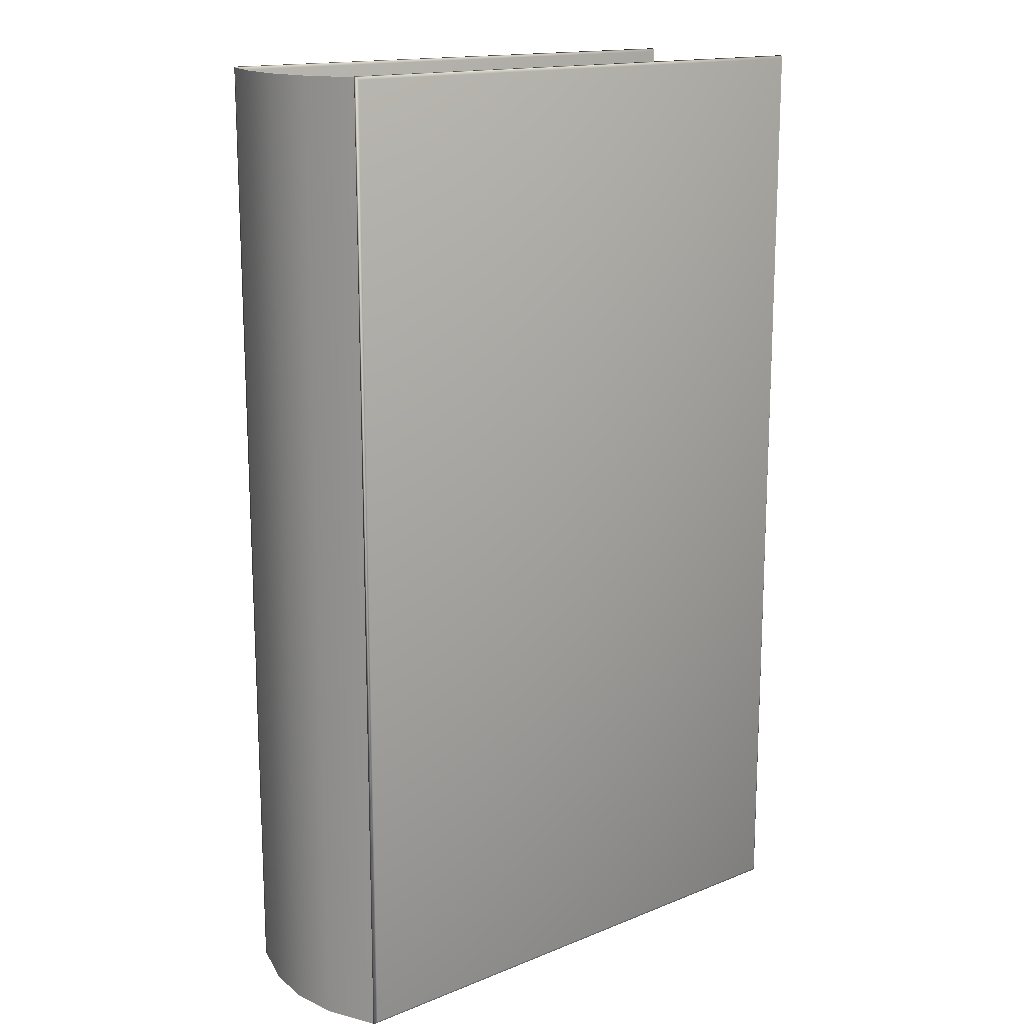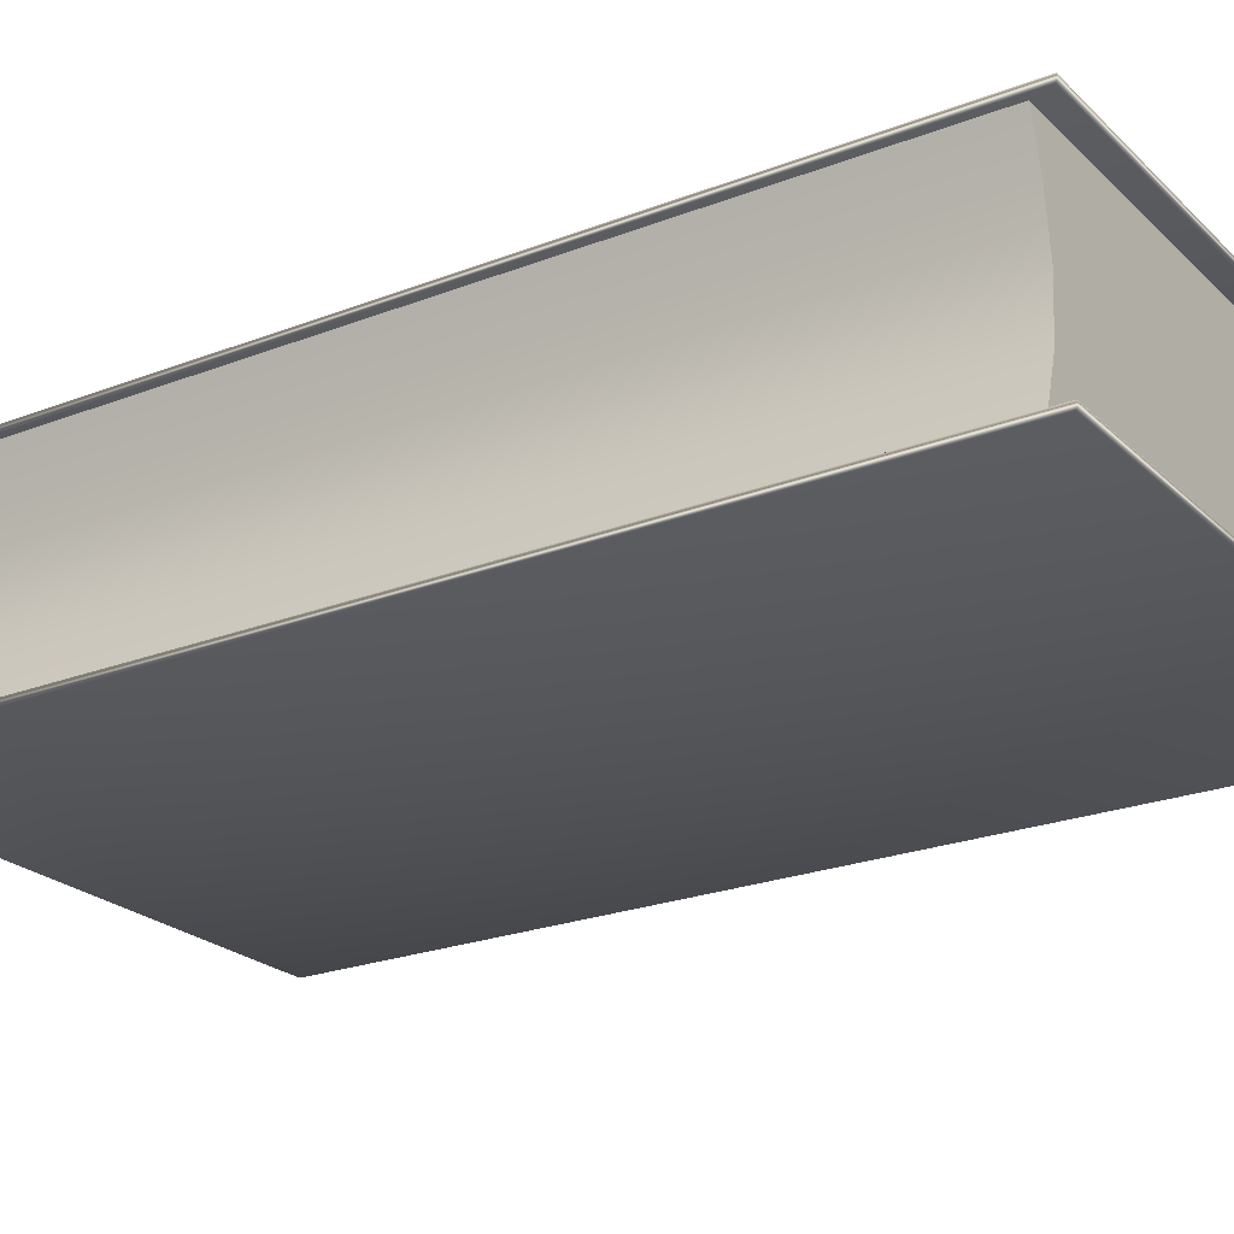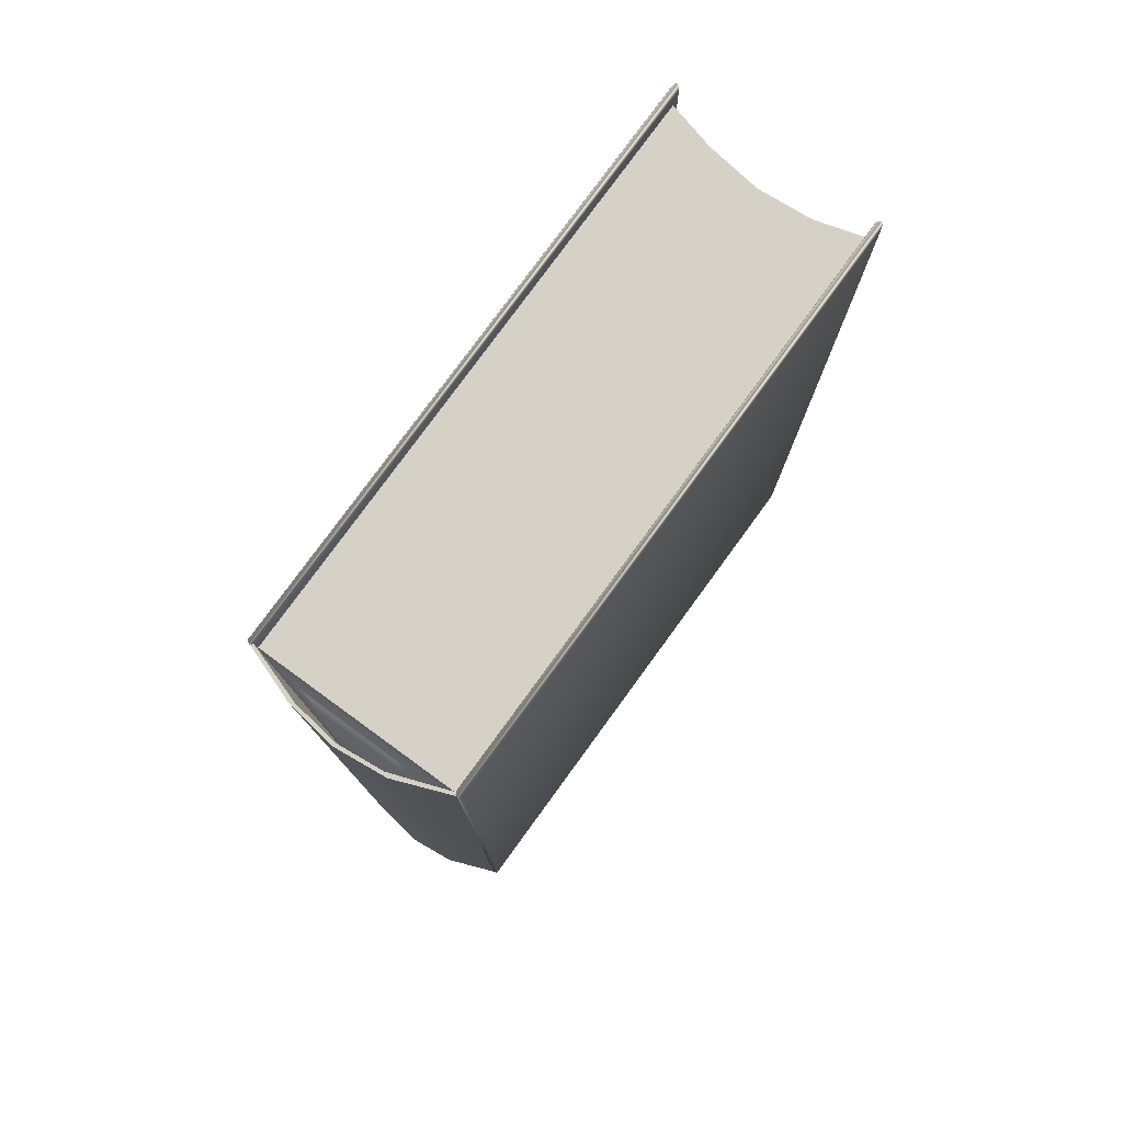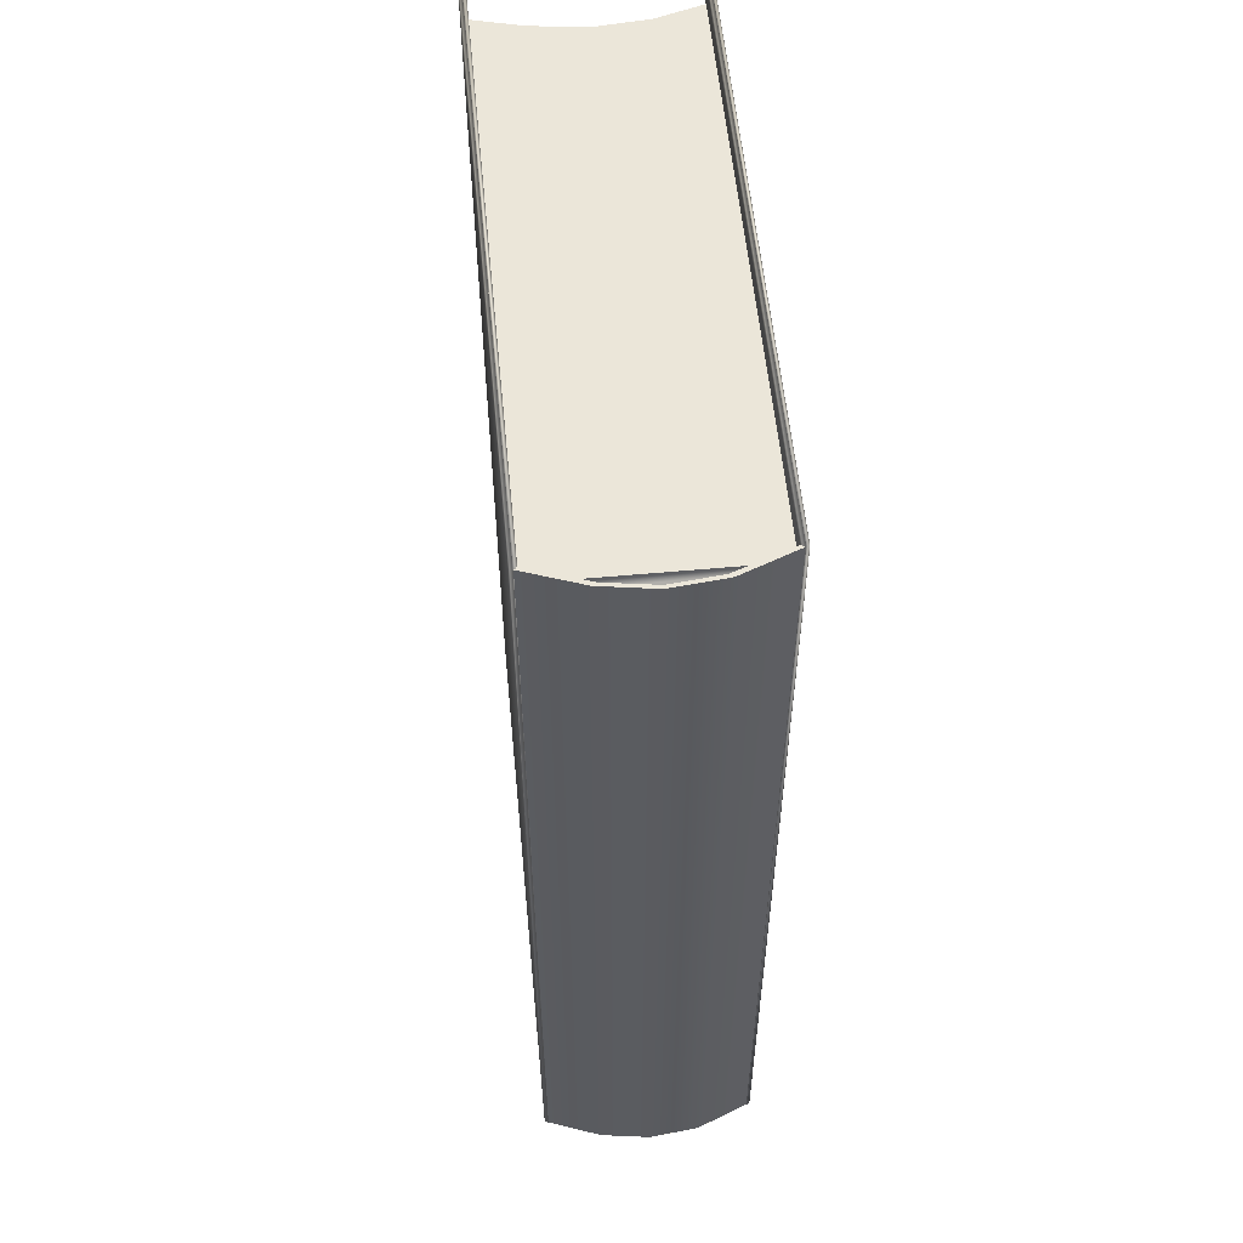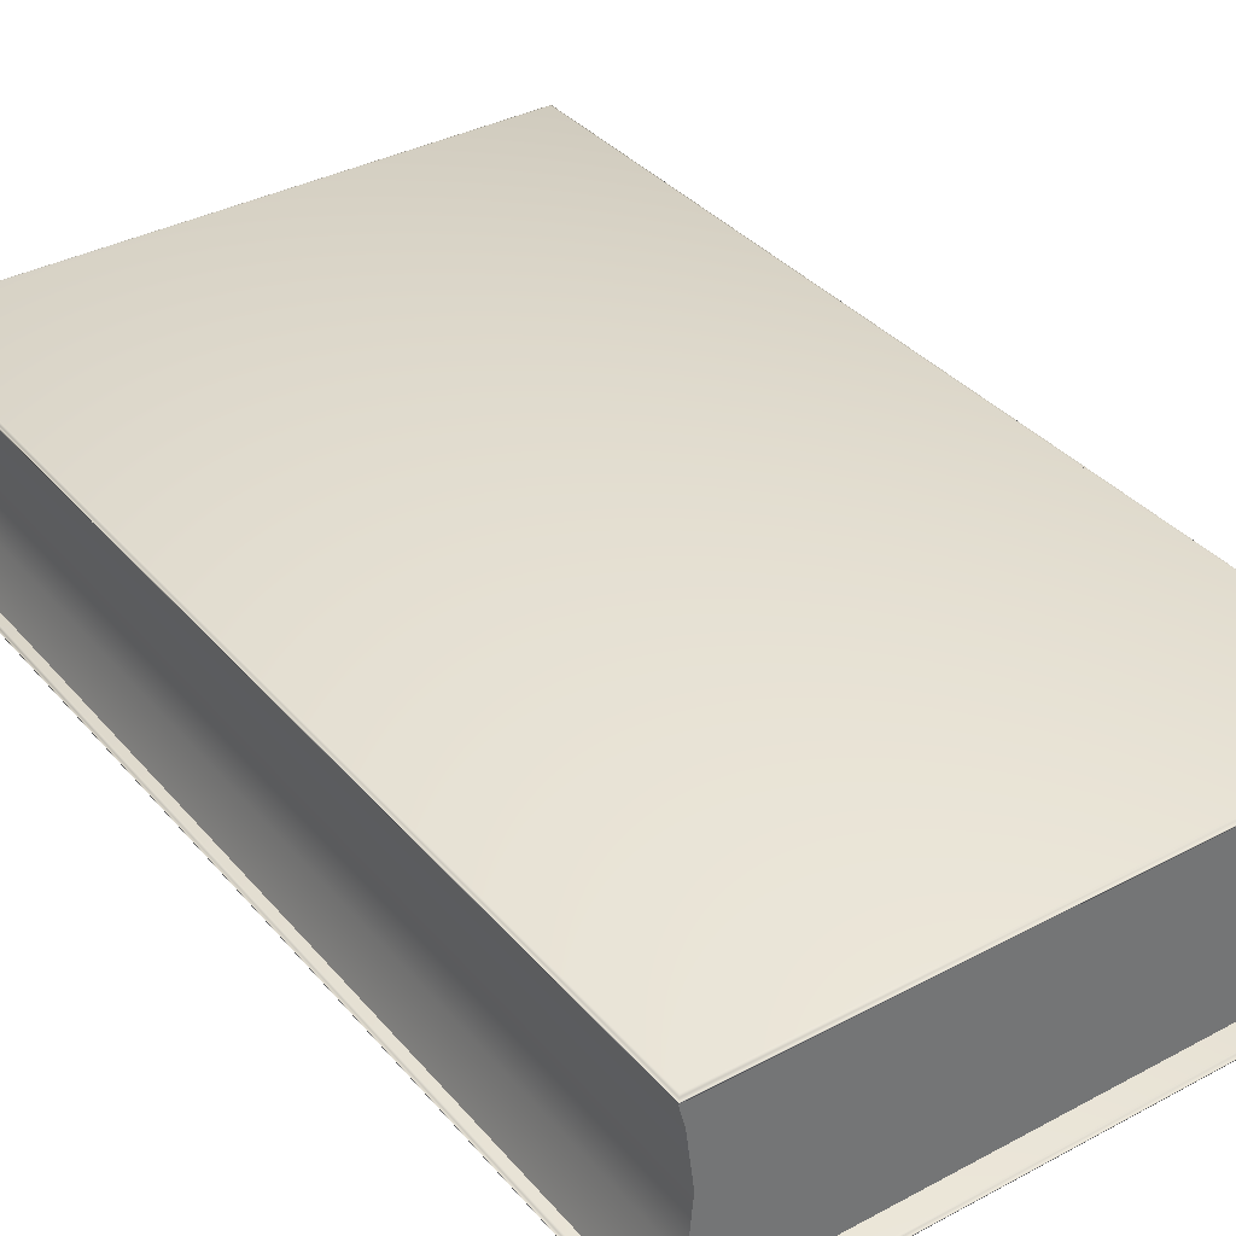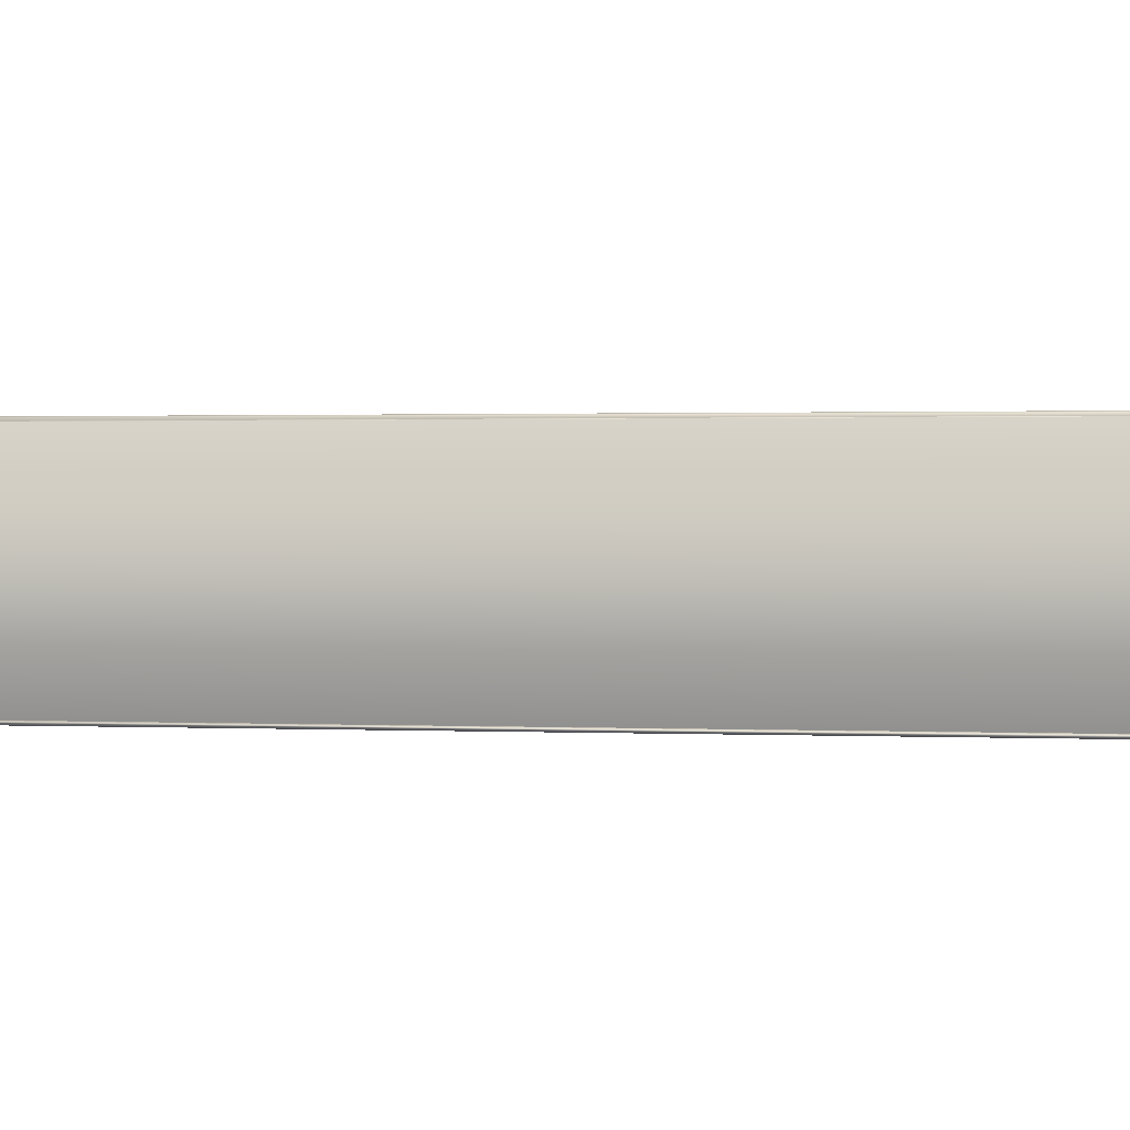
<metadata>
{"format":"obj","ext":"obj","renderer":"f3d","projection":"perspective","resolution":1024,"background":"white","views":[{"elev":15.6,"azim":139.9,"up":"+Y"},{"elev":-23.4,"azim":-56.8,"up":"+Z"},{"elev":78.7,"azim":126.1,"up":"+Y"},{"elev":56.2,"azim":84.5,"up":"+Y"},{"elev":36.0,"azim":-34.9,"up":"+Z"},{"elev":1.1,"azim":99.4,"up":"+Z"}]}
</metadata>
<code>
o pages
v 0.4132 1.549 0.1599
v 0.4132 1.549 -0.1602
v -0.0402 1.549 -0.000154
v 0.4259 0.0559 -0.0682
v 0.4259 1.549 -0.0682
v 0.4342 0.8026 -0.000154
v 0.4259 1.549 0.0716
v 0.4259 0.0559 0.0716
v 0.4132 0.0559 -0.1602
v 0.4132 0.0559 0.1599
v -0.0402 0.0559 -0.000154
v -0.4619 1.549 -0.000154
v -0.4695 0.0559 -0.08463
v -0.4619 0.0559 -0.000154
v -0.4726 0.0559 0.08369
v -0.492 1.549 -0.1602
v -0.4695 1.549 -0.08463
v -0.4922 1.549 0.1599
v -0.4922 0.0559 0.1599
v -0.492 0.0559 -0.1602
v -0.4726 1.549 0.08369
f 1 2 3
f 4 5 6
f 5 7 6
f 7 8 6
f 8 4 6
f 9 10 11
f 12 13 14
f 15 14 11
f 16 17 3
f 2 16 3
f 17 12 3
f 3 18 1
f 19 15 11
f 11 20 9
f 14 13 11
f 10 19 11
f 21 15 18
f 13 12 17
f 17 20 13
f 15 19 18
f 14 21 12
f 21 3 12
f 20 17 16
f 13 20 11
f 21 14 15
f 21 18 3
f 9 2 4
f 4 2 5
f 10 9 8
f 8 9 4
f 2 1 5
f 5 1 7
f 1 10 7
f 7 10 8
o bas_tranche
v 0.4159 0.01964 0.1661
v 0.4143 0.01964 0.1574
v 0.4473 0.01935 0.07817
v 0.4431 0.01938 0.07095
v 0.4587 0.01964 -3.4e-05
v 0.4532 0.01964 -3.4e-05
v 0.4503 0.01964 -0.07891
v 0.4457 0.01964 -0.07162
v 0.4159 0.01964 -0.166
v 0.4143 0.01964 -0.1573
f 22 23 24
f 24 25 26
f 26 27 28
f 28 29 30
f 23 25 24
f 26 25 27
f 28 27 29
f 30 29 31
o tranche
v 0.4159 1.583 0.1661
v 0.4159 0.01995 0.1661
v 0.4473 0.01886 0.07817
v 0.4473 1.583 0.07817
v 0.4587 0.01995 -3.4e-05
v 0.4587 1.583 -3.4e-05
v 0.4503 0.01995 -0.07891
v 0.4503 1.583 -0.07891
v 0.4159 0.01995 -0.166
v 0.4159 1.583 -0.166
v 0.4143 1.583 0.1574
v 0.4431 1.583 0.07095
v 0.4143 0.01963 -0.1573
v 0.4457 1.583 -0.07162
v 0.4143 1.583 -0.1573
v 0.4532 1.583 -3.4e-05
v 0.4431 0.01875 0.07095
v 0.4532 0.01963 -3.4e-05
v 0.4143 0.01963 0.1574
v 0.4457 0.01963 -0.07162
f 32 33 34
f 35 34 36
f 37 36 38
f 39 38 40
f 32 34 35
f 35 36 37
f 37 38 39
f 39 40 41
f 32 35 42
f 35 37 43
f 44 45 46
f 37 39 47
f 48 42 43
f 39 41 45
f 49 43 47
f 48 50 42
f 49 48 43
f 51 47 45
f 42 35 43
f 37 47 43
f 39 45 47
f 45 44 51
f 41 46 45
f 47 51 49
o face_arriere
v 0.4178 1.584 -0.1623
v 0.4178 0.01995 -0.1623
v 0.4178 0.8022 -0.1623
v 0.4178 1.584 -0.1623
v 0.4178 0.01995 -0.1623
v -0.04445 1.584 -0.1623
v -0.5067 1.584 -0.1623
v -0.5067 1.584 -0.1623
v 0.4133 0.0252 -0.157
v 0.4133 1.579 -0.157
v -0.04445 0.8022 -0.157
v -0.5022 1.579 -0.157
v -0.5022 0.0252 -0.157
v -0.04445 0.01995 -0.1623
v -0.5067 0.01995 -0.1623
v -0.5067 0.01995 -0.1623
v -0.5067 0.8022 -0.1623
v 0.4133 1.579 -0.1677
v 0.4133 0.0252 -0.1677
v -0.04445 0.8022 -0.1677
v -0.5022 0.0252 -0.1677
v -0.5022 1.579 -0.1677
v 0.4164 0.02152 -0.1586
v 0.4164 1.583 -0.1586
v -0.5054 0.02152 -0.1586
v -0.5054 1.583 -0.1586
v 0.4164 1.583 -0.1661
v 0.4164 0.02152 -0.1661
v -0.5054 1.583 -0.1661
v -0.5054 0.02152 -0.1661
f 52 53 54
f 55 52 54
f 56 55 54
f 53 56 54
f 52 55 57
f 55 58 57
f 58 59 57
f 59 52 57
f 60 61 62
f 61 63 62
f 63 64 62
f 64 60 62
f 56 53 65
f 53 66 65
f 66 67 65
f 67 56 65
f 66 59 68
f 59 58 68
f 58 67 68
f 67 66 68
f 69 70 71
f 70 72 71
f 72 73 71
f 73 69 71
f 53 52 74
f 74 52 75
f 66 53 76
f 76 53 74
f 52 59 75
f 75 59 77
f 59 66 77
f 77 66 76
f 74 75 60
f 60 75 61
f 76 74 64
f 64 74 60
f 75 77 61
f 61 77 63
f 77 76 63
f 63 76 64
f 55 56 78
f 78 56 79
f 58 55 80
f 80 55 78
f 56 67 79
f 79 67 81
f 67 58 81
f 81 58 80
f 78 79 69
f 69 79 70
f 80 78 73
f 73 78 69
f 79 81 70
f 70 81 72
f 81 80 72
f 72 80 73
o face_avant
v 0.4178 1.584 0.1623
v 0.4178 0.01995 0.1623
v 0.4178 0.8022 0.1623
v 0.4178 1.584 0.1623
v 0.4178 0.01995 0.1623
v -0.04445 1.584 0.1623
v -0.5067 1.584 0.1623
v -0.5067 1.584 0.1623
v 0.4133 0.0252 0.1677
v 0.4133 1.579 0.1677
v -0.04445 0.8022 0.1677
v -0.5022 1.579 0.1677
v -0.5022 0.0252 0.1677
v -0.04445 0.01995 0.1623
v -0.5067 0.01995 0.1623
v -0.5067 0.01995 0.1623
v -0.5067 0.8022 0.1623
v 0.4133 1.579 0.157
v 0.4133 0.0252 0.157
v -0.04445 0.8022 0.157
v -0.5022 0.0252 0.157
v -0.5022 1.579 0.157
v 0.4164 0.02152 0.1661
v 0.4164 1.583 0.1661
v -0.5054 0.02152 0.1661
v -0.5054 1.583 0.1661
v 0.4164 1.583 0.1586
v 0.4164 0.02152 0.1586
v -0.5054 1.583 0.1586
v -0.5054 0.02152 0.1586
f 82 83 84
f 85 82 84
f 86 85 84
f 83 86 84
f 82 85 87
f 85 88 87
f 88 89 87
f 89 82 87
f 90 91 92
f 91 93 92
f 93 94 92
f 94 90 92
f 86 83 95
f 83 96 95
f 96 97 95
f 97 86 95
f 96 89 98
f 89 88 98
f 88 97 98
f 97 96 98
f 99 100 101
f 100 102 101
f 102 103 101
f 103 99 101
f 83 82 104
f 104 82 105
f 96 83 106
f 106 83 104
f 82 89 105
f 105 89 107
f 89 96 107
f 107 96 106
f 104 105 90
f 90 105 91
f 106 104 94
f 94 104 90
f 105 107 91
f 91 107 93
f 107 106 93
f 93 106 94
f 85 86 108
f 108 86 109
f 88 85 110
f 110 85 108
f 86 97 109
f 109 97 111
f 97 88 111
f 111 88 110
f 108 109 99
f 99 109 100
f 110 108 103
f 103 108 99
f 109 111 100
f 100 111 102
f 111 110 102
f 102 110 103

</code>
